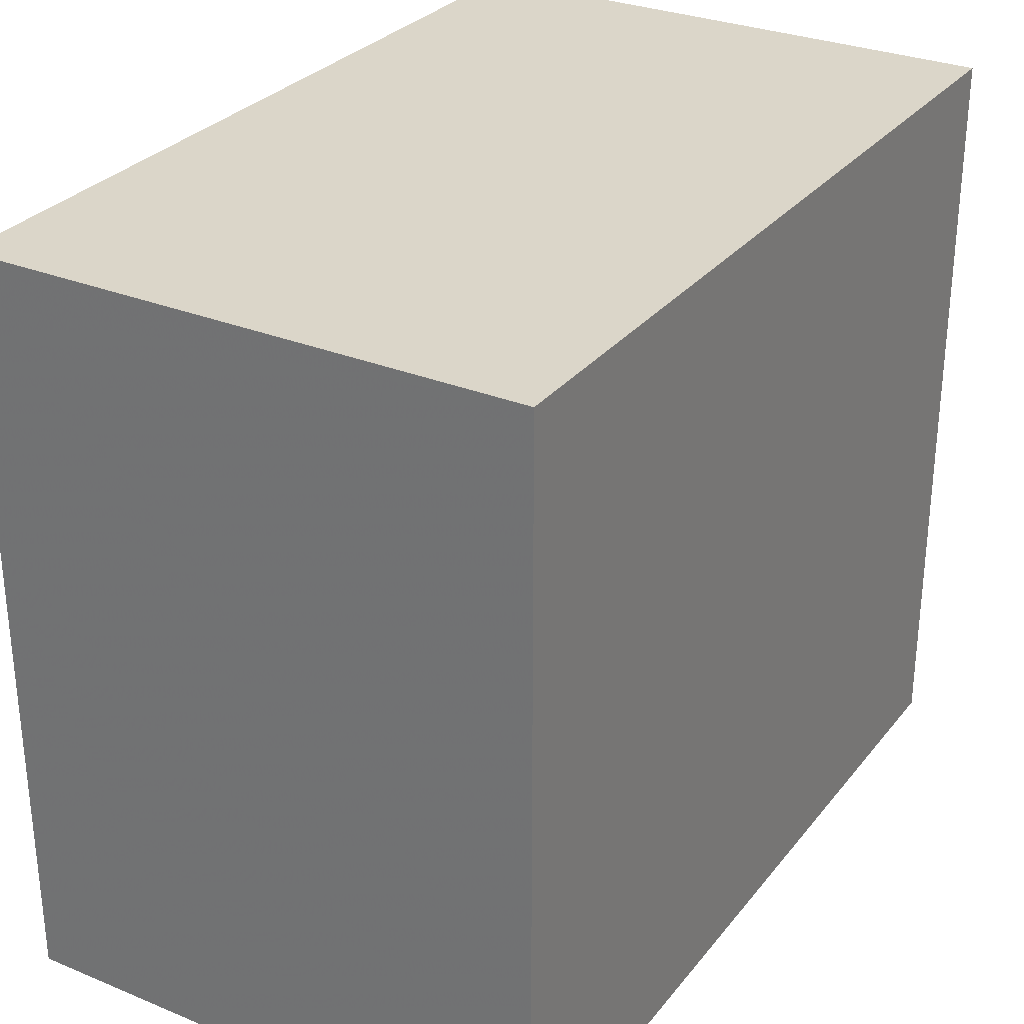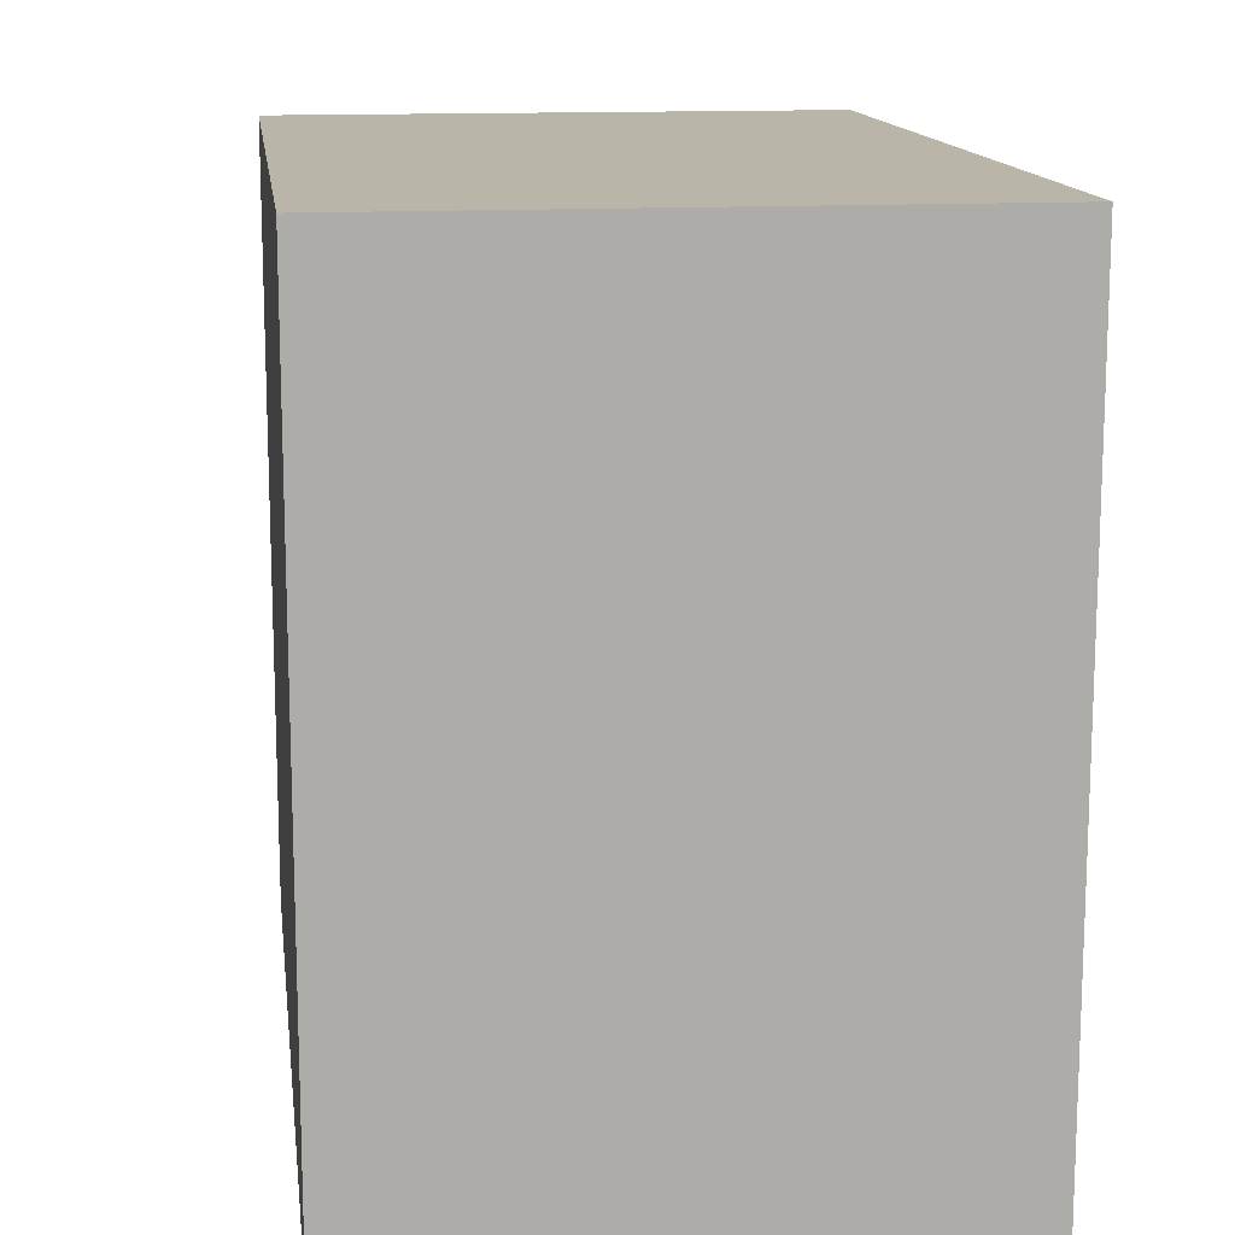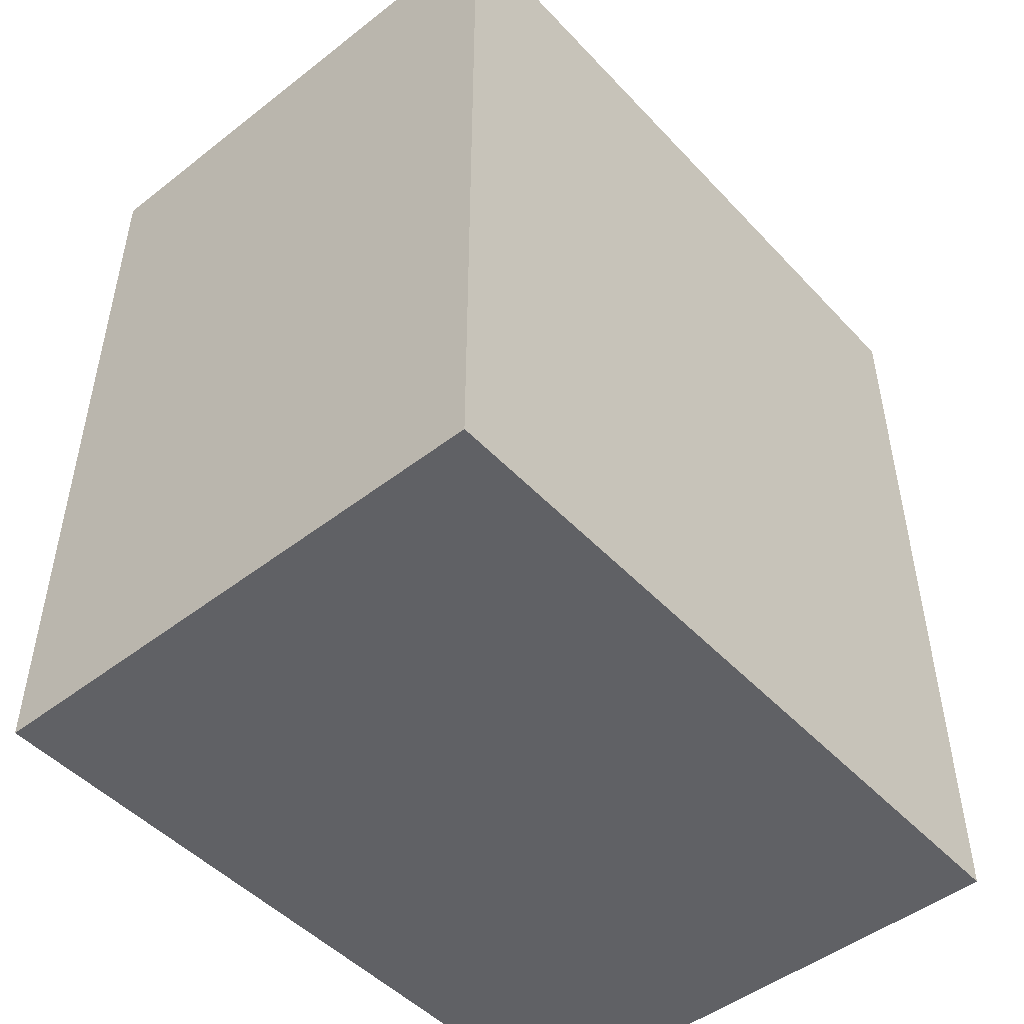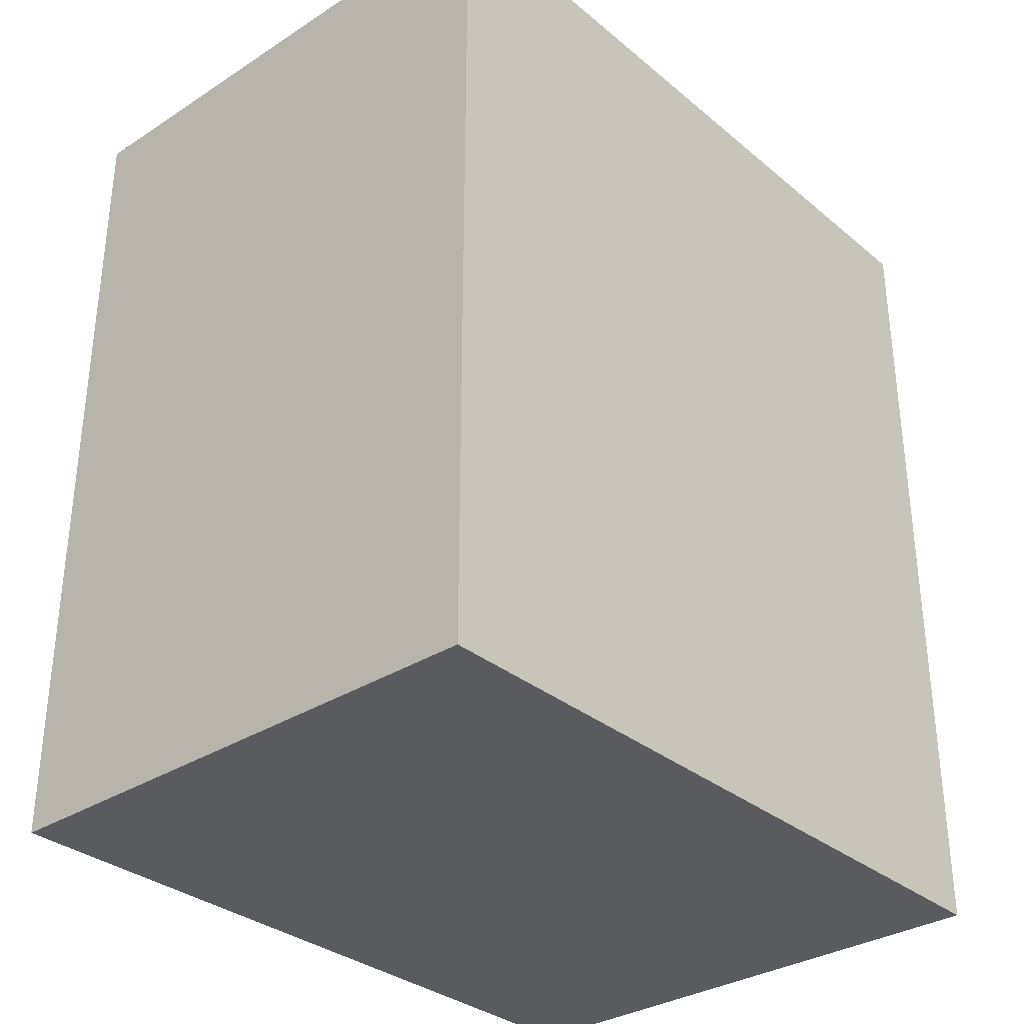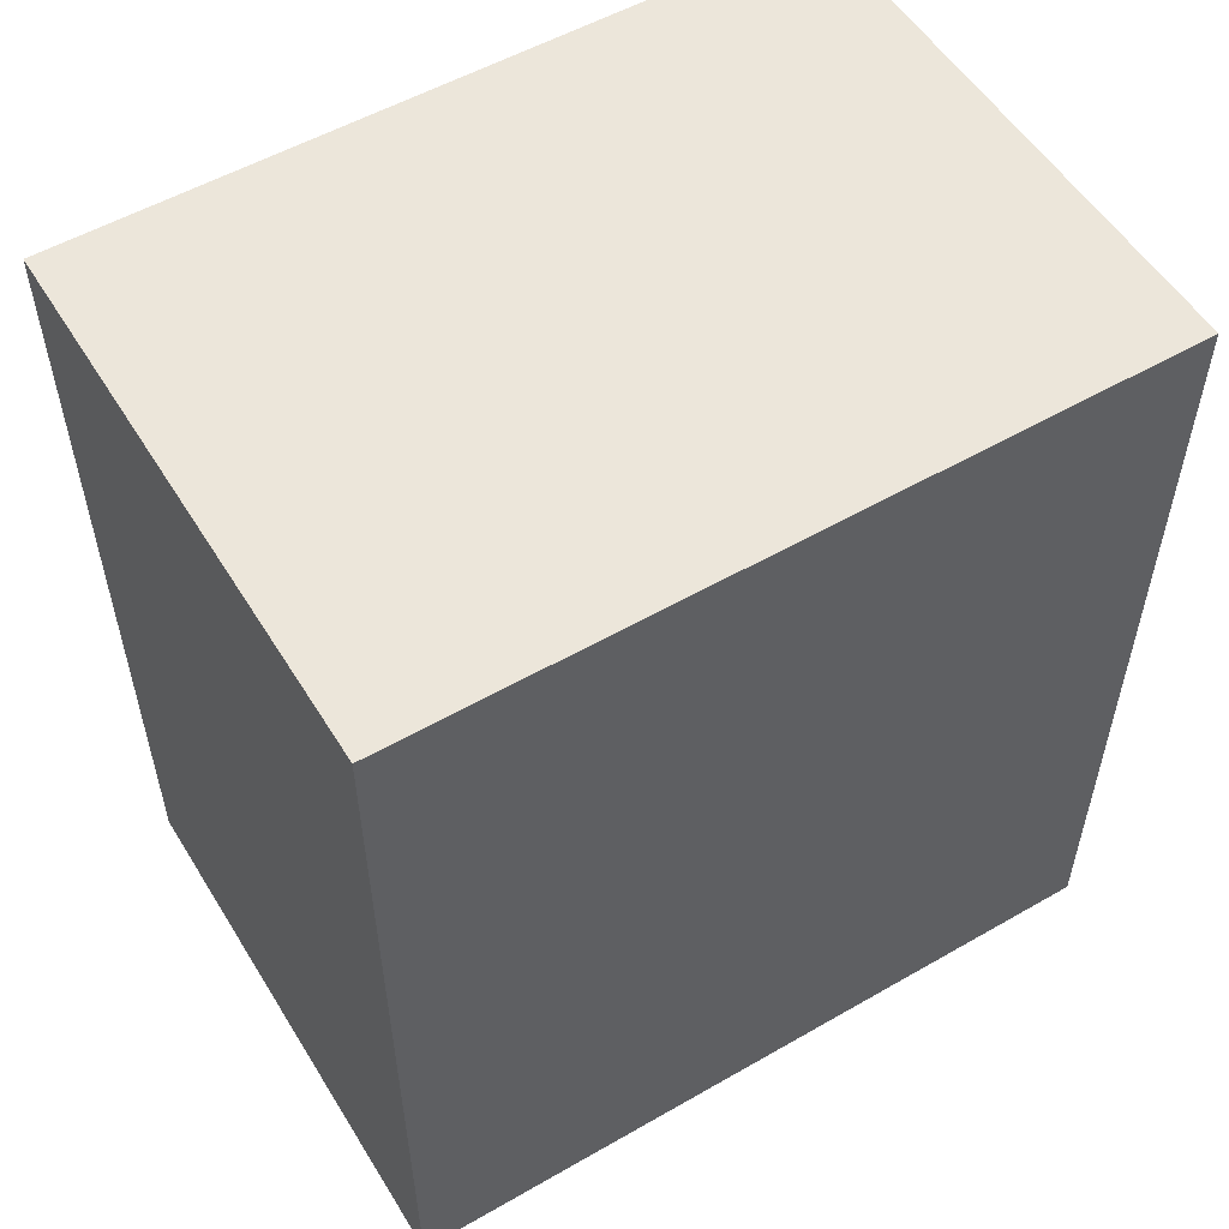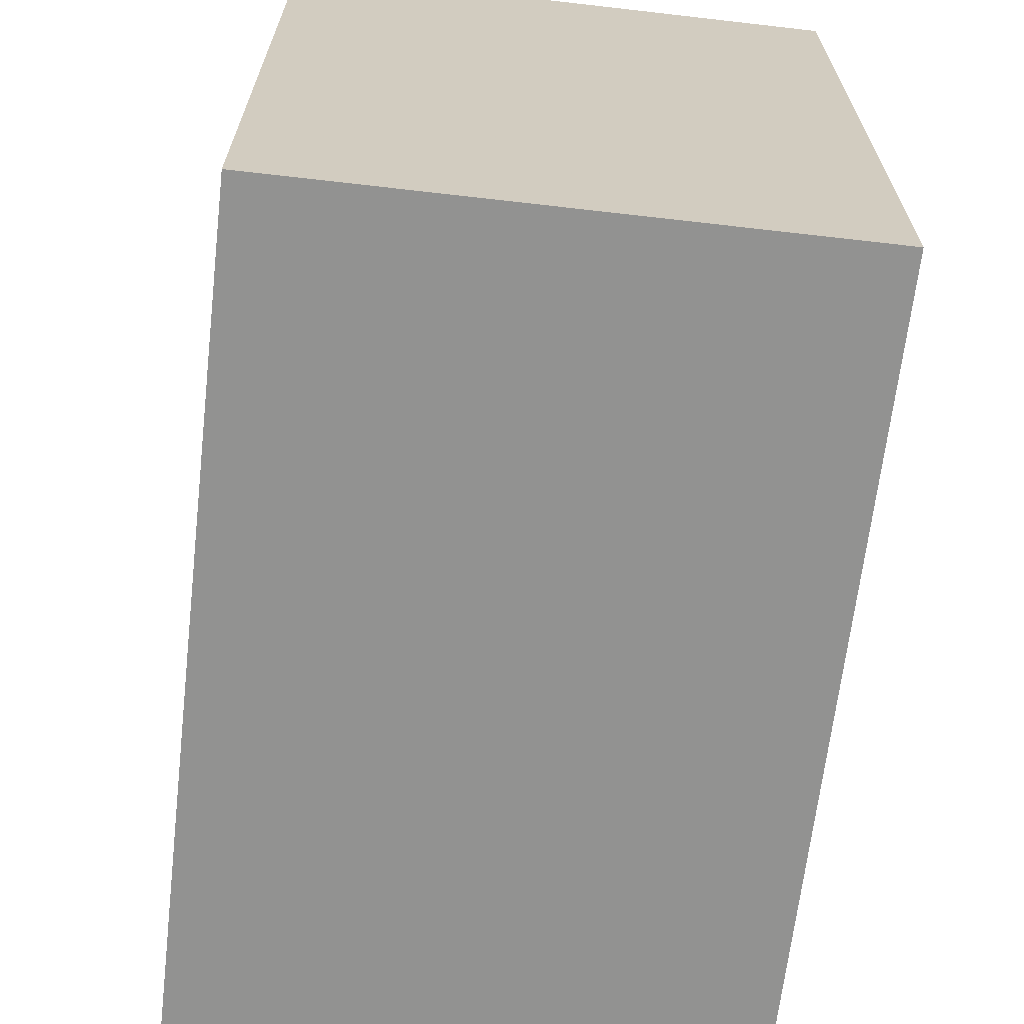
<metadata>
{"format":"obj","ext":"obj","renderer":"f3d","projection":"perspective","resolution":1024,"background":"white","views":[{"elev":29.7,"azim":-149.0,"up":"+Z"},{"elev":13.7,"azim":172.6,"up":"+Z"},{"elev":-48.6,"azim":-139.2,"up":"+Y"},{"elev":-32.7,"azim":41.5,"up":"+Y"},{"elev":54.4,"azim":-121.3,"up":"+Y"},{"elev":-66.3,"azim":173.4,"up":"+Z"}]}
</metadata>
<code>
v 0.5136 0.5359 -1.285
v 0.4351 0.5359 -1.393
v 0.4351 0.5359 -1.285
v 0.5136 0.5359 -1.393
v 0.4351 0.4143 -1.393
v 0.5136 0.4143 -1.393
v 0.4351 0.4143 -1.285
v 0.5136 0.4143 -1.285
f 1 2 3
f 4 5 2
f 6 7 5
f 8 3 7
f 5 3 2
f 4 8 6
f 1 4 2
f 4 6 5
f 6 8 7
f 8 1 3
f 5 7 3
f 4 1 8

</code>
